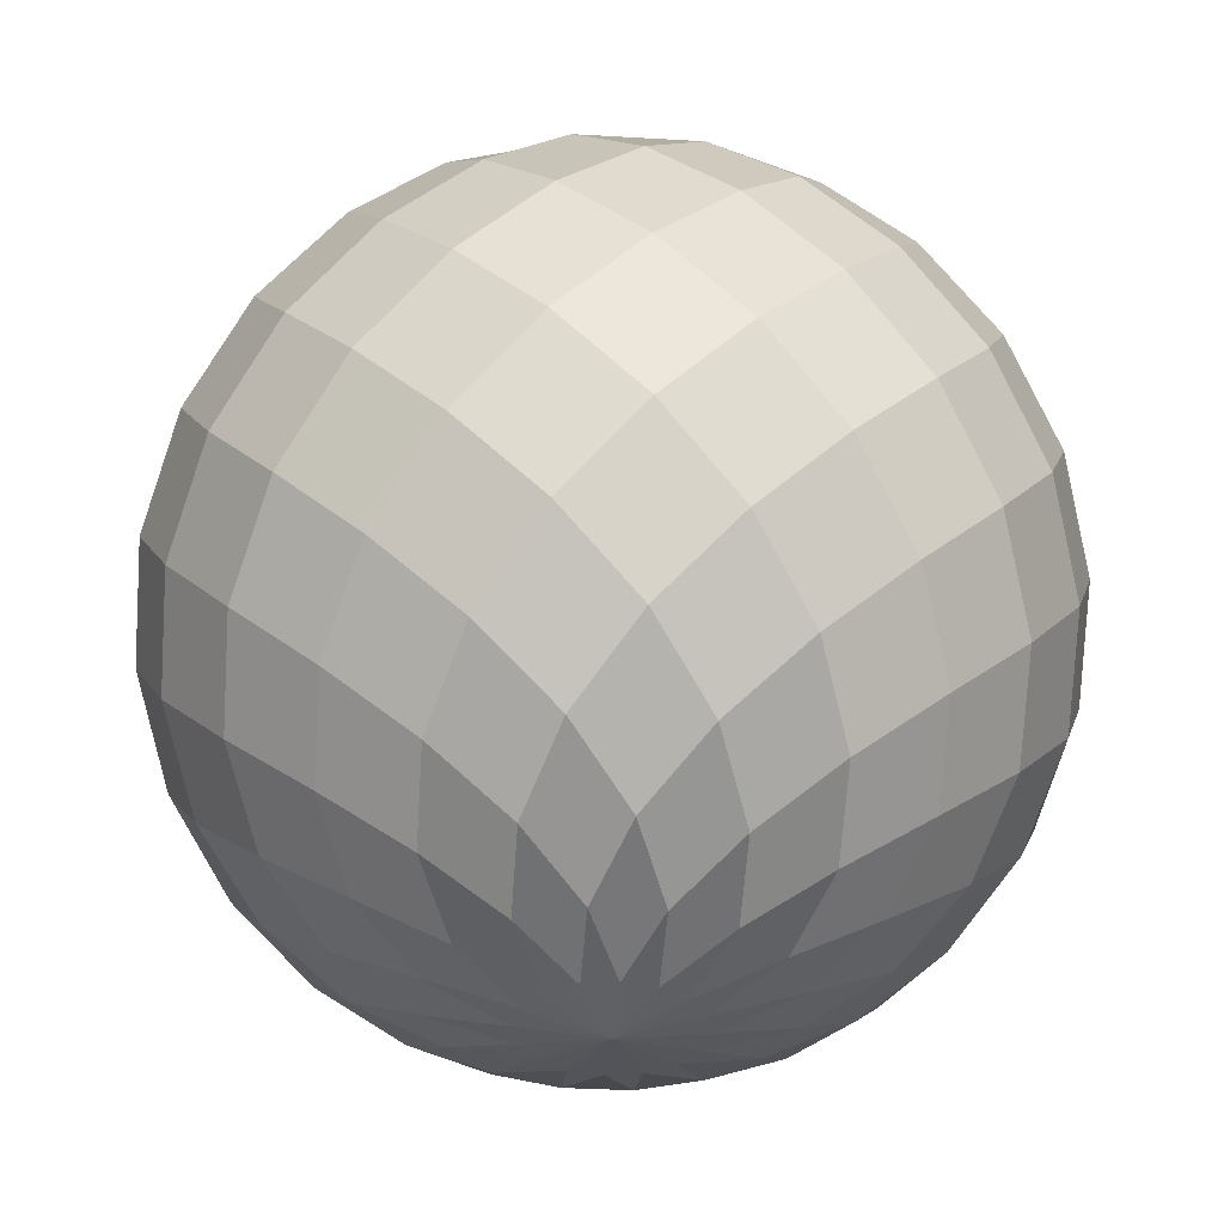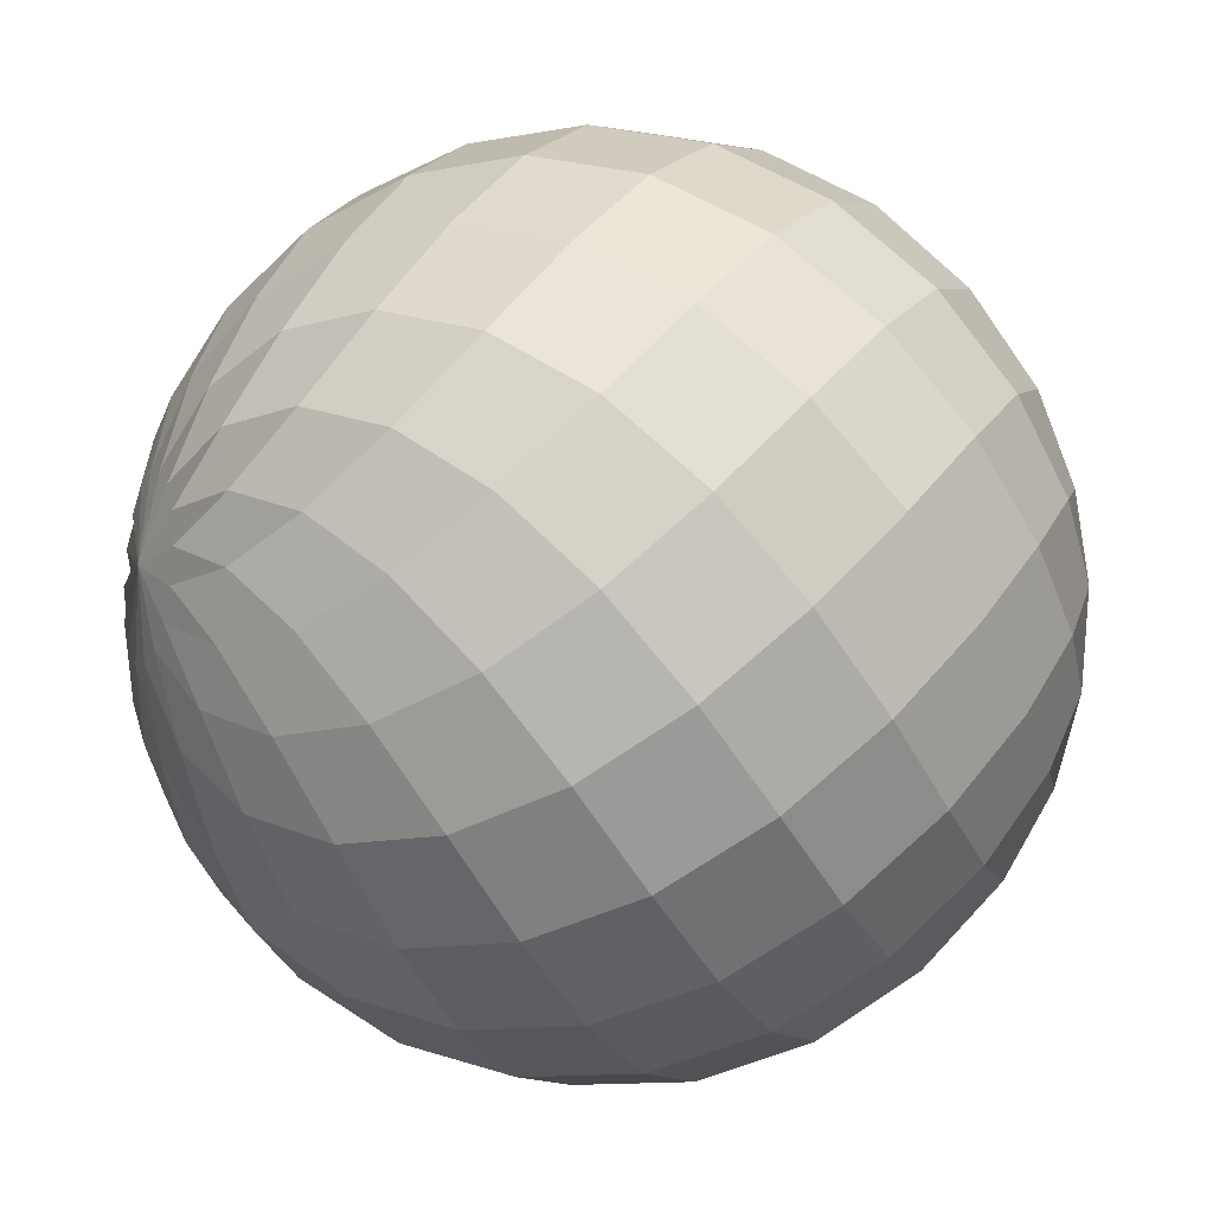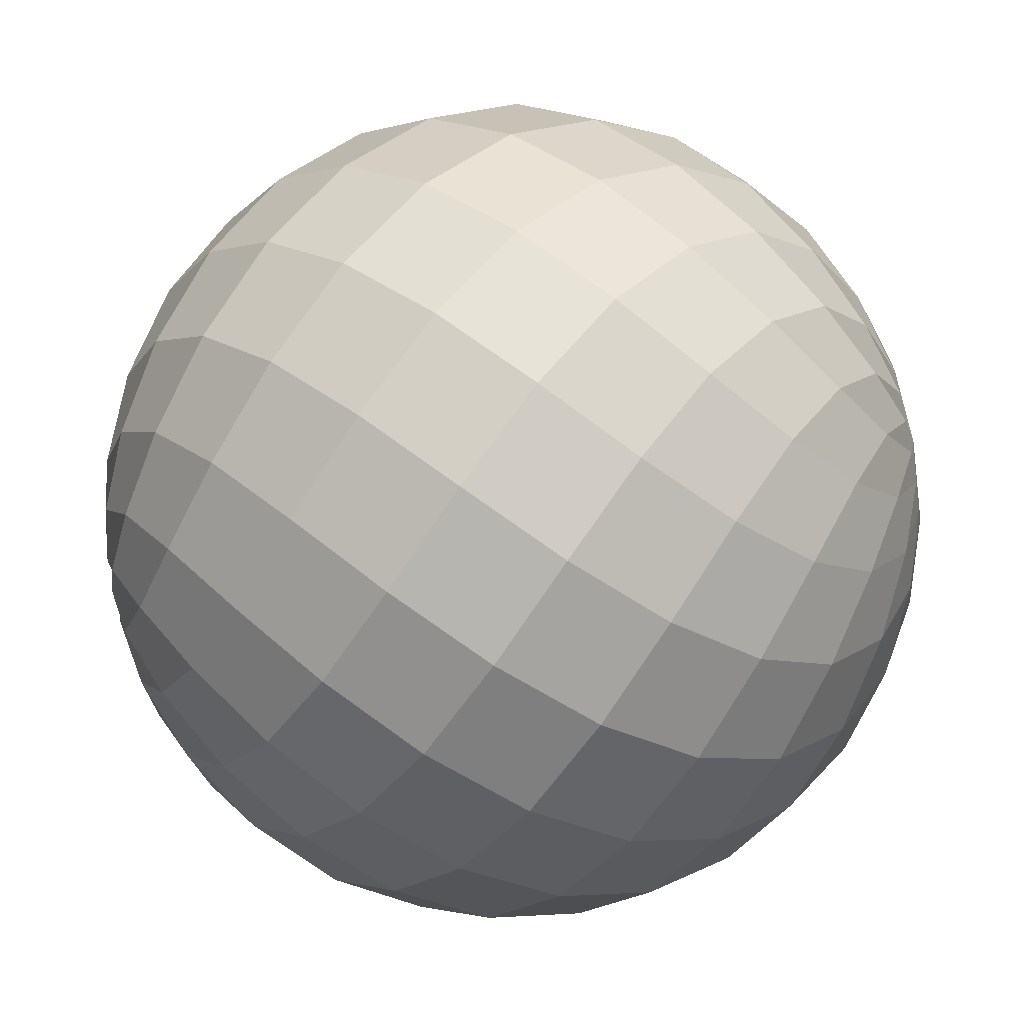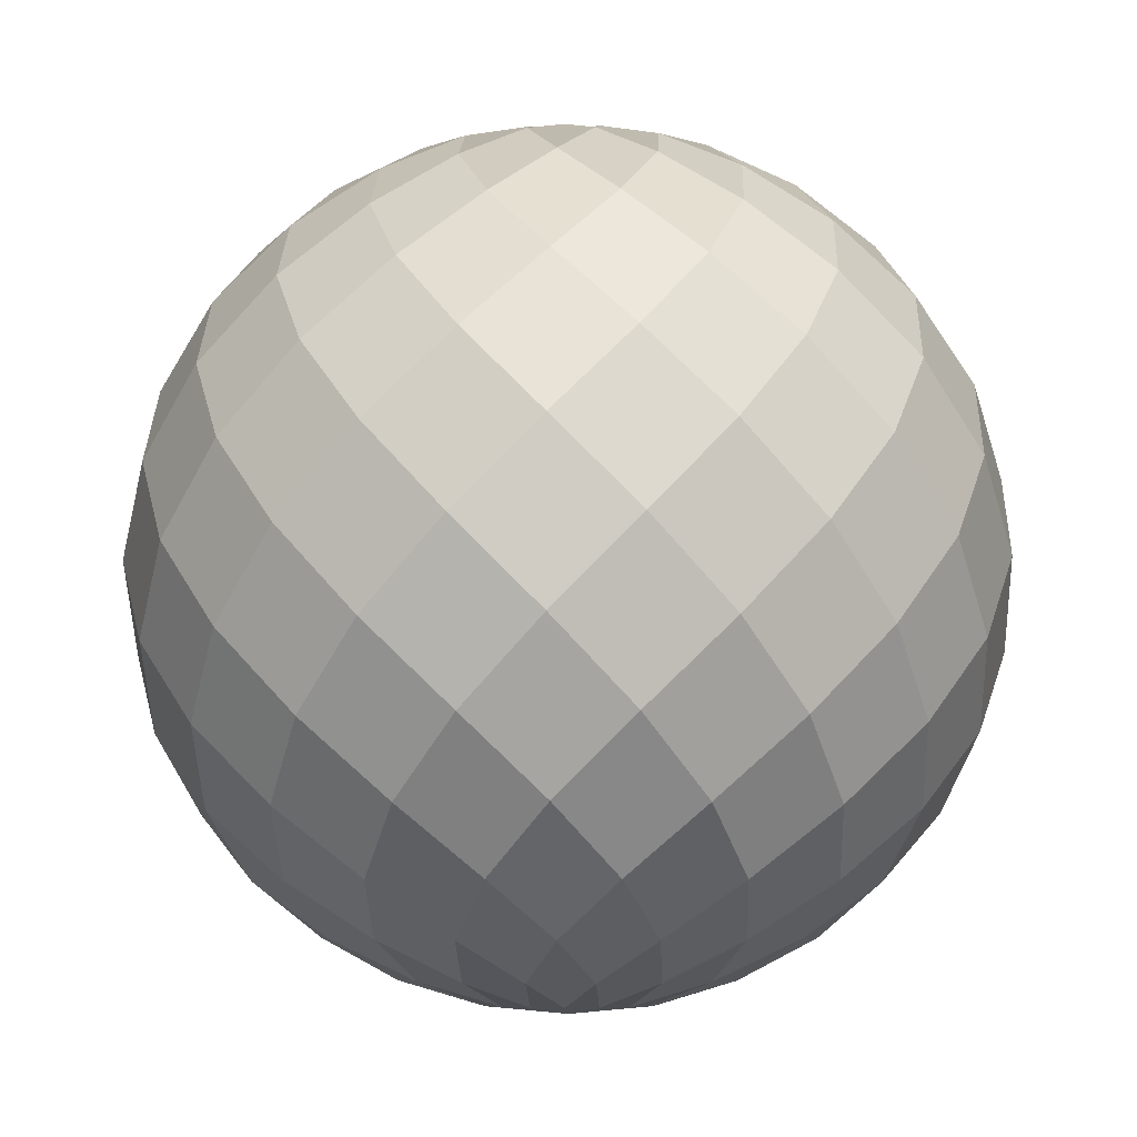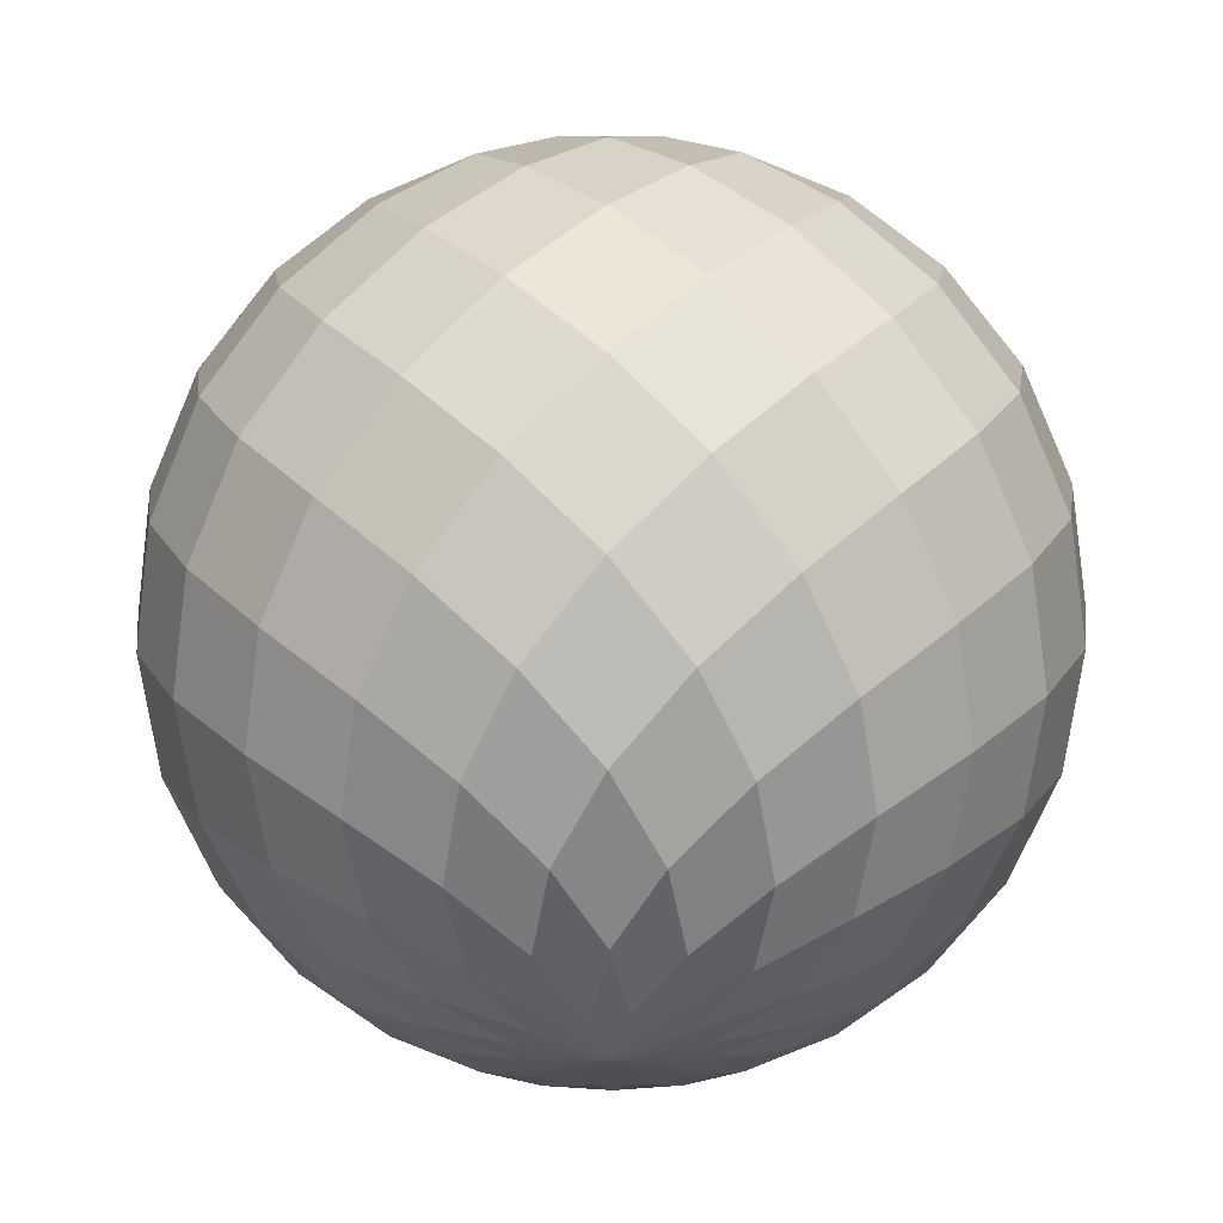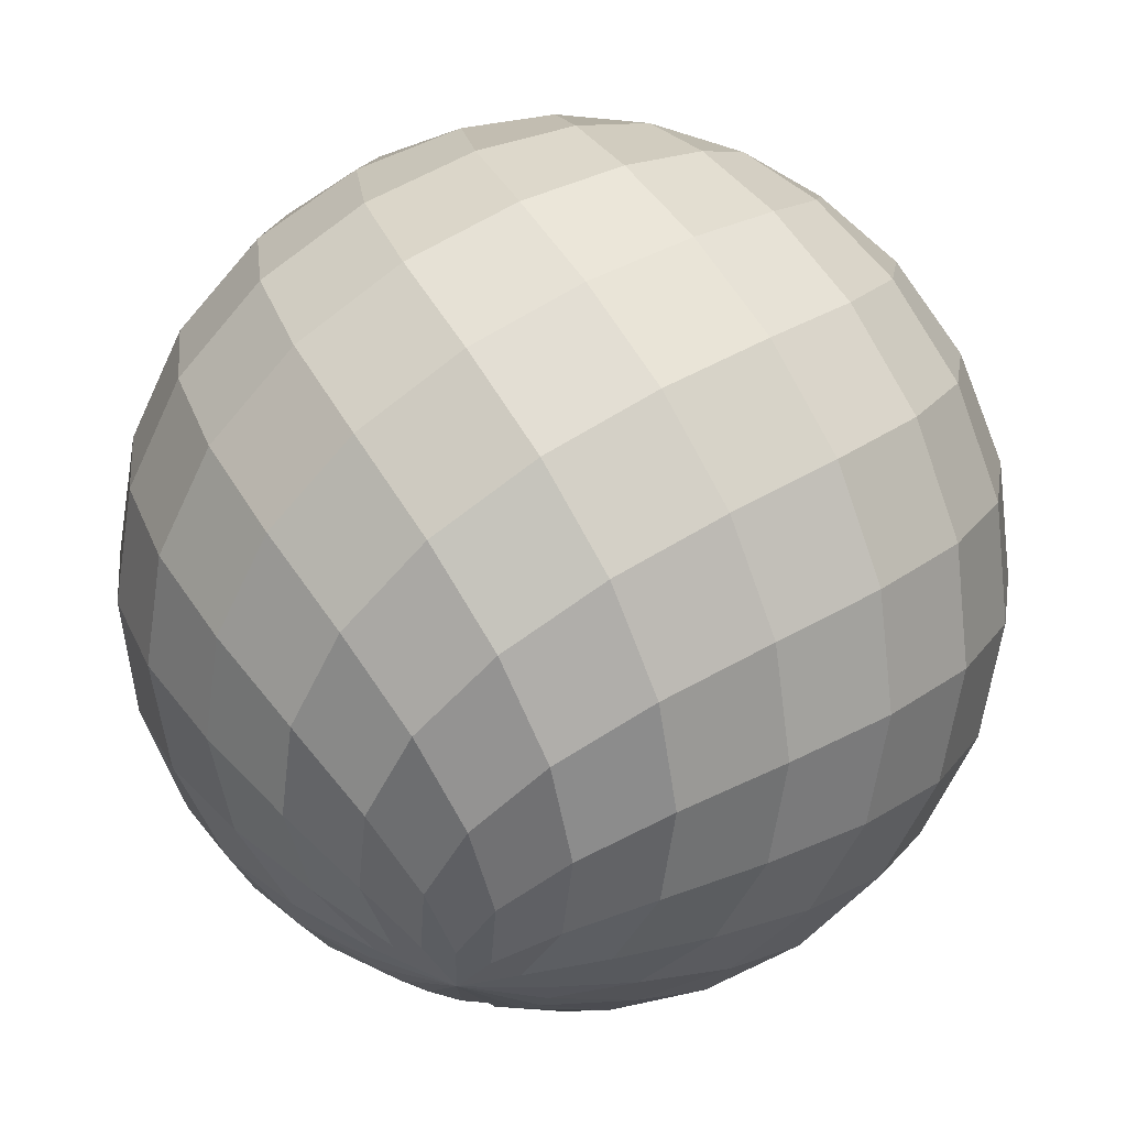
<metadata>
{"format":"obj","ext":"obj","renderer":"f3d","projection":"perspective","resolution":1024,"background":"white","views":[{"elev":-34.6,"azim":-162.0,"up":"+Y"},{"elev":-12.1,"azim":-112.3,"up":"+Z"},{"elev":-59.9,"azim":-78.6,"up":"+Z"},{"elev":-6.6,"azim":2.5,"up":"+Y"},{"elev":-28.4,"azim":-100.7,"up":"+Y"},{"elev":67.2,"azim":13.1,"up":"+Z"}]}
</metadata>
<code>
o Сфера_Сфера.002
v 0 0.9808 -0.1951
v 0 0.8315 -0.5556
v 0 0.5556 -0.8315
v 0 0.1951 -0.9808
v 0 -0.5556 -0.8315
v 0 -0.8315 -0.5556
v 0.07466 0.9239 -0.3753
v 0.1379 0.7071 -0.6935
v 0.1802 0.3827 -0.9061
v 0.1951 -0 -0.9808
v 0.1802 -0.3827 -0.9061
v 0.1379 -0.7071 -0.6935
v 0.07466 -0.9239 -0.3753
v 0.07466 0.9808 -0.1802
v 0.2126 0.8315 -0.5133
v 0.3182 0.5556 -0.7682
v 0.3753 0.1951 -0.9061
v 0.3753 -0.1951 -0.9061
v 0.3182 -0.5556 -0.7682
v 0.2126 -0.8315 -0.5133
v 0.07466 -0.9808 -0.1802
v 0.2126 0.9239 -0.3182
v 0.3928 0.7071 -0.5879
v 0.5133 0.3827 -0.7682
v 0.5556 -0 -0.8315
v 0.5133 -0.3827 -0.7682
v 0.3928 -0.7071 -0.5879
v 0.2126 -0.9239 -0.3182
v 0.1379 0.9808 -0.1379
v 0.3928 0.8315 -0.3928
v 0.5879 0.5556 -0.5879
v 0.6935 0.1951 -0.6935
v 0.6935 -0.1951 -0.6935
v 0.5879 -0.5556 -0.5879
v 0.3928 -0.8315 -0.3928
v 0.1379 -0.9808 -0.1379
v 0.3182 0.9239 -0.2126
v 0.5879 0.7071 -0.3928
v 0.7682 0.3827 -0.5133
v 0.8315 -0 -0.5556
v 0.7682 -0.3827 -0.5133
v 0.5879 -0.7071 -0.3928
v 0.3182 -0.9239 -0.2126
v 0.1802 0.9808 -0.07466
v 0.5133 0.8315 -0.2126
v 0.7682 0.5556 -0.3182
v 0.9061 0.1951 -0.3753
v 0.9061 -0.1951 -0.3753
v 0.7682 -0.5556 -0.3182
v 0.5133 -0.8315 -0.2126
v 0.1802 -0.9808 -0.07466
v 0.3753 0.9239 -0.07466
v 0.6935 0.7071 -0.1379
v 0.9061 0.3827 -0.1802
v 0.9808 -0 -0.1951
v 0.9061 -0.3827 -0.1802
v 0.6935 -0.7071 -0.1379
v 0.3753 -0.9239 -0.07466
v 0.1951 0.9808 0
v 0.5556 0.8315 0
v 0.8315 0.5556 0
v 0.9808 0.1951 0
v 0.9808 -0.1951 0
v 0.8315 -0.5556 0
v 0.5556 -0.8315 0
v 0.1951 -0.9808 0
v 0.3753 0.9239 0.07466
v 0.6935 0.7071 0.1379
v 0.9061 0.3827 0.1802
v 0.9808 -0 0.1951
v 0.9061 -0.3827 0.1802
v 0.6935 -0.7071 0.1379
v 0.3753 -0.9239 0.07466
v 0.1802 0.9808 0.07466
v 0.5133 0.8315 0.2126
v 0.7682 0.5556 0.3182
v 0.9061 0.1951 0.3753
v 0.9061 -0.1951 0.3753
v 0.7682 -0.5556 0.3182
v 0.5133 -0.8315 0.2126
v 0.1802 -0.9808 0.07466
v 0.3182 0.9239 0.2126
v 0.5879 0.7071 0.3928
v 0.7682 0.3827 0.5133
v 0.8315 -0 0.5556
v 0.7682 -0.3827 0.5133
v 0.5879 -0.7071 0.3928
v 0.3182 -0.9239 0.2126
v 0.1379 0.9808 0.1379
v 0.3928 0.8315 0.3928
v 0.5879 0.5556 0.5879
v 0.6935 0.1951 0.6935
v 0.6935 -0.1951 0.6935
v 0.5879 -0.5556 0.5879
v 0.3928 -0.8315 0.3928
v 0.1379 -0.9808 0.1379
v 0.2126 0.9239 0.3182
v 0.3928 0.7071 0.5879
v 0.5133 0.3827 0.7682
v 0.5556 -0 0.8315
v 0.5133 -0.3827 0.7682
v 0.3928 -0.7071 0.5879
v 0.2126 -0.9239 0.3182
v 0.07466 0.9808 0.1802
v 0.2126 0.8315 0.5133
v 0.3182 0.5556 0.7682
v 0.3753 0.1951 0.9061
v 0.3753 -0.1951 0.9061
v 0.3182 -0.5556 0.7682
v 0.2126 -0.8315 0.5133
v 0.07466 -0.9808 0.1802
v 0.07466 0.9239 0.3753
v 0.1379 0.7071 0.6935
v 0.1802 0.3827 0.9061
v 0.1951 -0 0.9808
v 0.1802 -0.3827 0.9061
v 0.1379 -0.7071 0.6935
v 0.07466 -0.9239 0.3753
v 0 0.9808 0.1951
v -0 0.8315 0.5556
v -0 0.5556 0.8315
v -0 0.1951 0.9808
v -0 -0.1951 0.9808
v -0 -0.5556 0.8315
v -0 -0.8315 0.5556
v -0 -0.9808 0.1951
v -0.07466 0.9239 0.3753
v -0.1379 0.7071 0.6935
v -0.1802 0.3827 0.9061
v -0.1951 -0 0.9808
v -0.1802 -0.3827 0.9061
v -0.1379 -0.7071 0.6935
v -0.07466 -0.9239 0.3753
v -0.07466 0.9808 0.1802
v -0.2126 0.8315 0.5133
v -0.3182 0.5556 0.7682
v -0.3753 0.1951 0.9061
v -0.3753 -0.1951 0.9061
v -0.3182 -0.5556 0.7682
v -0.2126 -0.8315 0.5133
v -0.07466 -0.9808 0.1802
v -0.2126 0.9239 0.3182
v -0.3928 0.7071 0.5879
v -0.5133 0.3827 0.7682
v -0.5556 -0 0.8315
v -0.5133 -0.3827 0.7682
v -0.3928 -0.7071 0.5879
v -0.2126 -0.9239 0.3182
v -0.1379 0.9808 0.1379
v -0.3928 0.8315 0.3928
v -0.5879 0.5556 0.5879
v -0.6935 0.1951 0.6935
v -0.6935 -0.1951 0.6935
v -0.5879 -0.5556 0.5879
v -0.3928 -0.8315 0.3928
v -0.1379 -0.9808 0.1379
v -0.3182 0.9239 0.2126
v -0.5879 0.7071 0.3928
v -0.7682 0.3827 0.5133
v -0.8315 -0 0.5556
v -0.7682 -0.3827 0.5133
v -0.5879 -0.7071 0.3928
v -0.3182 -0.9239 0.2126
v -0 1 0
v -0.1802 0.9808 0.07466
v -0.5133 0.8315 0.2126
v -0.7682 0.5556 0.3182
v -0.9061 0.1951 0.3753
v -0.9061 -0.1951 0.3753
v -0.7682 -0.5556 0.3182
v -0.5133 -0.8315 0.2126
v -0.1802 -0.9808 0.07466
v -0.3753 0.9239 0.07466
v -0.6935 0.7071 0.1379
v -0.9061 0.3827 0.1802
v -0.9808 -0 0.1951
v -0.9061 -0.3827 0.1802
v -0.6935 -0.7071 0.1379
v -0.3753 -0.9239 0.07466
v -0.1951 0.9808 0
v -0.5556 0.8315 -0
v -0.8315 0.5556 0
v -0.9808 0.1951 -0
v -0.9808 -0.1951 -0
v -0.8315 -0.5556 0
v -0.5556 -0.8315 -0
v -0.1951 -0.9808 0
v -0.3753 0.9239 -0.07466
v -0.6935 0.7071 -0.1379
v -0.9061 0.3827 -0.1802
v -0.9808 -0 -0.1951
v -0.9061 -0.3827 -0.1802
v -0.6935 -0.7071 -0.1379
v -0.3753 -0.9239 -0.07466
v -0.1802 0.9808 -0.07466
v -0.5133 0.8315 -0.2126
v -0.7682 0.5556 -0.3182
v -0.9061 0.1951 -0.3753
v -0.9061 -0.1951 -0.3753
v -0.7682 -0.5556 -0.3182
v -0.5133 -0.8315 -0.2126
v -0.1802 -0.9808 -0.07466
v -0.3182 0.9239 -0.2126
v -0.5879 0.7071 -0.3928
v -0.7682 0.3827 -0.5133
v -0.8315 -0 -0.5556
v -0.7682 -0.3827 -0.5133
v -0.5879 -0.7071 -0.3928
v -0.3182 -0.9239 -0.2126
v -0.1379 0.9808 -0.1379
v -0.3928 0.8315 -0.3928
v -0.5879 0.5556 -0.5879
v -0.6935 0.1951 -0.6935
v -0.6935 -0.1951 -0.6935
v -0.5879 -0.5556 -0.5879
v -0.3928 -0.8315 -0.3928
v -0.1379 -0.9808 -0.1379
v -0.2126 0.9239 -0.3182
v -0.3928 0.7071 -0.5879
v -0.5133 0.3827 -0.7682
v -0.5556 -0 -0.8315
v -0.5133 -0.3827 -0.7682
v -0.3928 -0.7071 -0.5879
v -0.2126 -0.9239 -0.3182
v -0.07466 0.9808 -0.1802
v -0.2126 0.8315 -0.5133
v -0.3182 0.5556 -0.7682
v -0.3753 0.1951 -0.9061
v -0.3753 -0.1951 -0.9061
v -0.3182 -0.5556 -0.7682
v -0.2126 -0.8315 -0.5133
v -0.07466 -0.9808 -0.1802
v -0.07466 0.9239 -0.3753
v -0.1379 0.7071 -0.6935
v -0.1802 0.3827 -0.9061
v -0.1951 -0 -0.9808
v -0.1802 -0.3827 -0.9061
v -0.1379 -0.7071 -0.6935
v -0.07466 -0.9239 -0.3753
v 0 -0.1951 -0.9808
v 0 -0.9808 -0.1951
v 0 -1 0
f 4 9 17 10
f 164 14 7 1
f 16 23 31 24
f 2 233 1 7
f 12 19 27 20
f 3 8 16 9
f 5 11 19 12
f 3 234 2 8
f 6 238 5 12
f 4 235 3 9
f 6 12 20 13
f 242 241 13 21
f 11 18 26 19
f 11 240 10 18
f 13 20 28 21
f 9 16 24 17
f 15 22 30 23
f 10 17 25 18
f 18 25 33 26
f 23 30 38 31
f 22 29 37 30
f 19 26 34 27
f 164 29 22 14
f 20 27 35 28
f 17 24 32 25
f 21 28 36 242
f 27 34 42 35
f 31 38 46 39
f 25 32 40 33
f 24 31 39 32
f 28 35 43 36
f 26 33 41 34
f 33 40 48 41
f 38 45 53 46
f 37 44 52 45
f 34 41 49 42
f 164 44 37 29
f 35 42 50 43
f 30 37 45 38
f 36 43 51 242
f 32 39 47 40
f 46 53 61 54
f 39 46 54 47
f 40 47 55 48
f 43 50 58 51
f 41 48 56 49
f 42 49 57 50
f 48 55 63 56
f 53 60 68 61
f 52 59 67 60
f 164 59 52 44
f 50 57 65 58
f 45 52 60 53
f 49 56 64 57
f 47 54 62 55
f 51 58 66 242
f 54 61 69 62
f 58 65 73 66
f 55 62 70 63
f 60 67 75 68
f 56 63 71 64
f 57 64 72 65
f 61 68 76 69
f 68 75 83 76
f 67 74 82 75
f 164 74 67 59
f 65 72 80 73
f 64 71 79 72
f 62 69 77 70
f 66 73 81 242
f 63 70 78 71
f 73 80 88 81
f 75 82 90 83
f 71 78 86 79
f 70 77 85 78
f 72 79 87 80
f 69 76 84 77
f 82 89 97 90
f 79 86 94 87
f 164 89 82 74
f 80 87 95 88
f 77 84 92 85
f 81 88 96 242
f 76 83 91 84
f 83 90 98 91
f 78 85 93 86
f 85 92 100 93
f 90 97 105 98
f 86 93 101 94
f 87 94 102 95
f 84 91 99 92
f 88 95 103 96
f 94 101 109 102
f 164 104 97 89
f 92 99 107 100
f 96 103 111 242
f 91 98 106 99
f 95 102 110 103
f 93 100 108 101
f 98 105 113 106
f 100 107 115 108
f 105 112 120 113
f 101 108 116 109
f 102 109 117 110
f 97 104 112 105
f 106 113 121 114
f 103 110 118 111
f 99 106 114 107
f 164 119 112 104
f 107 114 122 115
f 111 118 126 242
f 110 117 125 118
f 108 115 123 116
f 113 120 128 121
f 109 116 124 117
f 115 122 130 123
f 120 127 135 128
f 117 124 132 125
f 112 119 127 120
f 121 128 136 129
f 116 123 131 124
f 114 121 129 122
f 118 125 133 126
f 127 134 142 135
f 164 134 127 119
f 125 132 140 133
f 122 129 137 130
f 126 133 141 242
f 123 130 138 131
f 128 135 143 136
f 124 131 139 132
f 135 142 150 143
f 132 139 147 140
f 136 143 151 144
f 131 138 146 139
f 129 136 144 137
f 133 140 148 141
f 130 137 145 138
f 142 149 157 150
f 164 149 142 134
f 140 147 155 148
f 141 148 156 242
f 138 145 153 146
f 137 144 152 145
f 139 146 154 147
f 146 153 161 154
f 147 154 162 155
f 151 158 167 159
f 144 151 159 152
f 148 155 163 156
f 143 150 158 151
f 150 157 166 158
f 145 152 160 153
f 164 165 157 149
f 156 163 172 242
f 152 159 168 160
f 153 160 169 161
f 157 165 173 166
f 154 161 170 162
f 155 162 171 163
f 161 169 177 170
f 164 180 173 165
f 167 174 182 175
f 159 167 175 168
f 163 171 179 172
f 158 166 174 167
f 162 170 178 171
f 160 168 176 169
f 166 173 181 174
f 168 175 183 176
f 172 179 187 242
f 169 176 184 177
f 174 181 189 182
f 173 180 188 181
f 170 177 185 178
f 171 178 186 179
f 164 195 188 180
f 182 189 197 190
f 175 182 190 183
f 179 186 194 187
f 178 185 193 186
f 176 183 191 184
f 181 188 196 189
f 177 184 192 185
f 183 190 198 191
f 187 194 202 242
f 189 196 204 197
f 188 195 203 196
f 185 192 200 193
f 184 191 199 192
f 186 193 201 194
f 193 200 208 201
f 197 204 212 205
f 190 197 205 198
f 194 201 209 202
f 191 198 206 199
f 196 203 211 204
f 192 199 207 200
f 202 209 217 242
f 204 211 219 212
f 203 210 218 211
f 200 207 215 208
f 199 206 214 207
f 164 210 203 195
f 201 208 216 209
f 198 205 213 206
f 208 215 223 216
f 212 219 227 220
f 209 216 224 217
f 206 213 221 214
f 205 212 220 213
f 207 214 222 215
f 214 221 229 222
f 219 226 234 227
f 218 225 233 226
f 215 222 230 223
f 164 225 218 210
f 216 223 231 224
f 211 218 226 219
f 217 224 232 242
f 213 220 228 221
f 227 234 3 235
f 220 227 235 228
f 221 228 236 229
f 224 231 239 232
f 222 229 237 230
f 223 230 238 231
f 229 236 240 237
f 164 1 233 225
f 231 238 6 239
f 226 233 2 234
f 230 237 5 238
f 228 235 4 236
f 232 239 241 242
f 4 10 240 236
f 6 13 241 239
f 7 14 22 15
f 237 240 11 5
f 2 7 15 8
f 8 15 23 16

</code>
